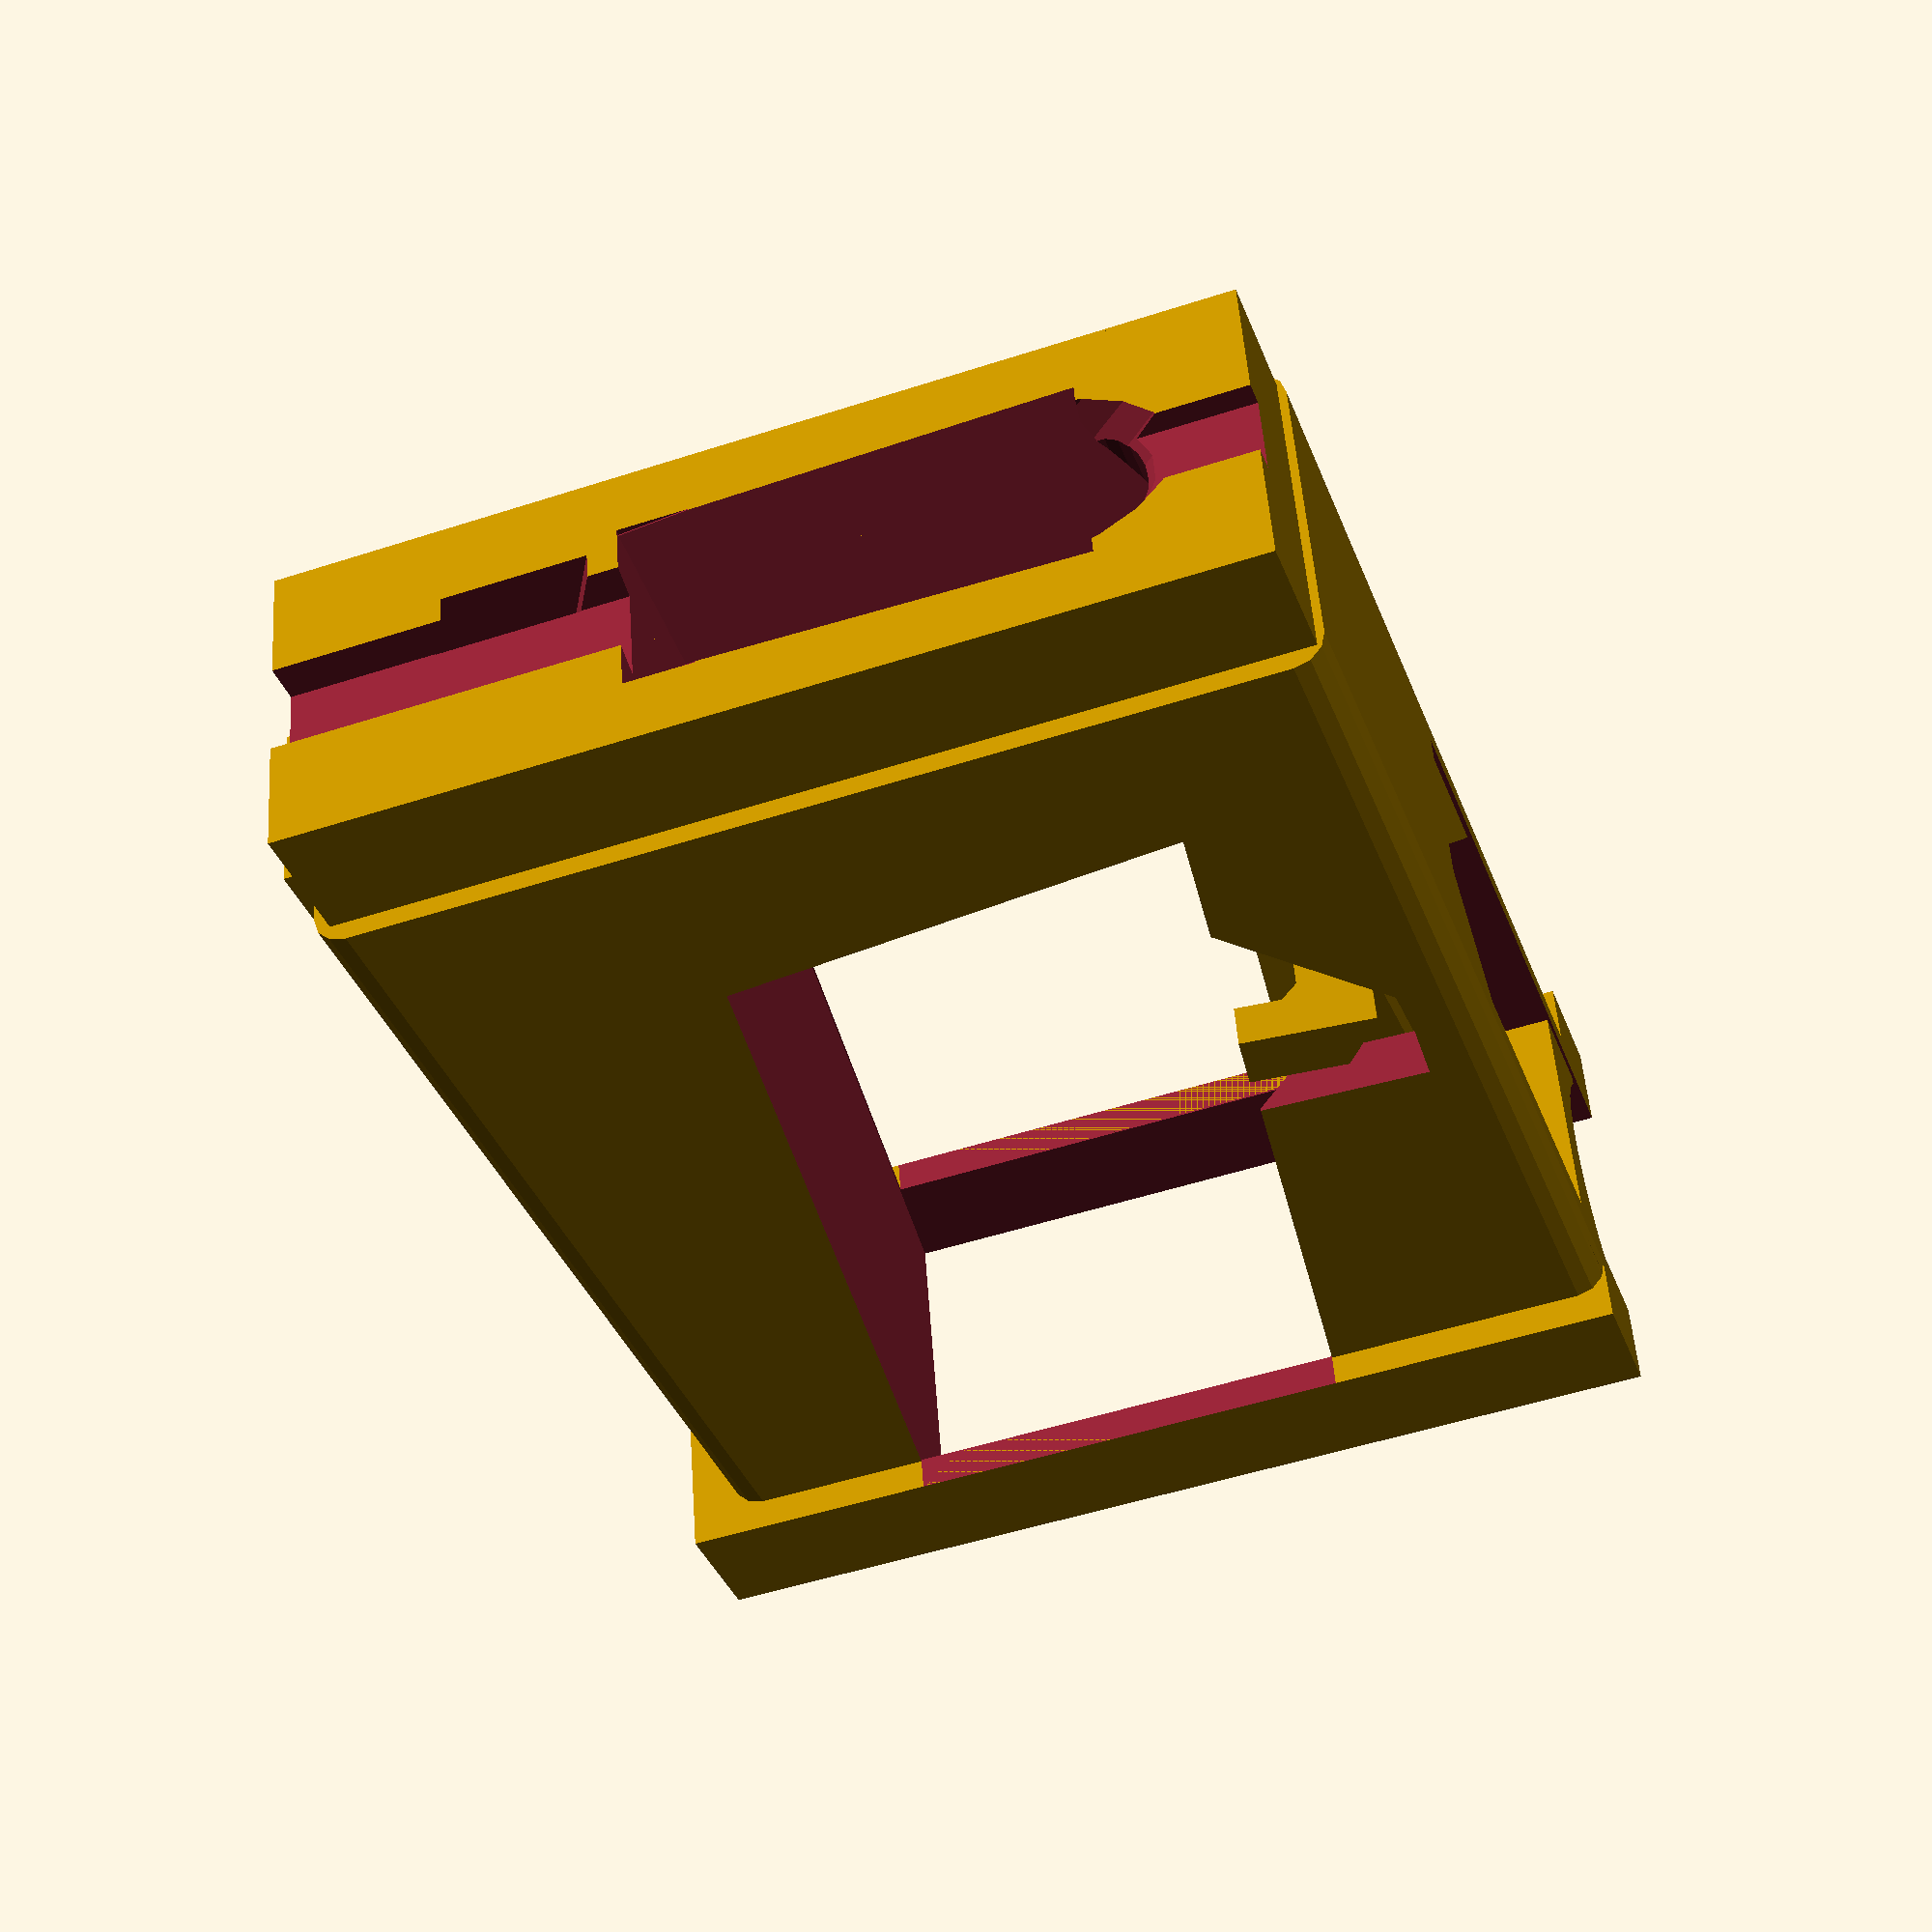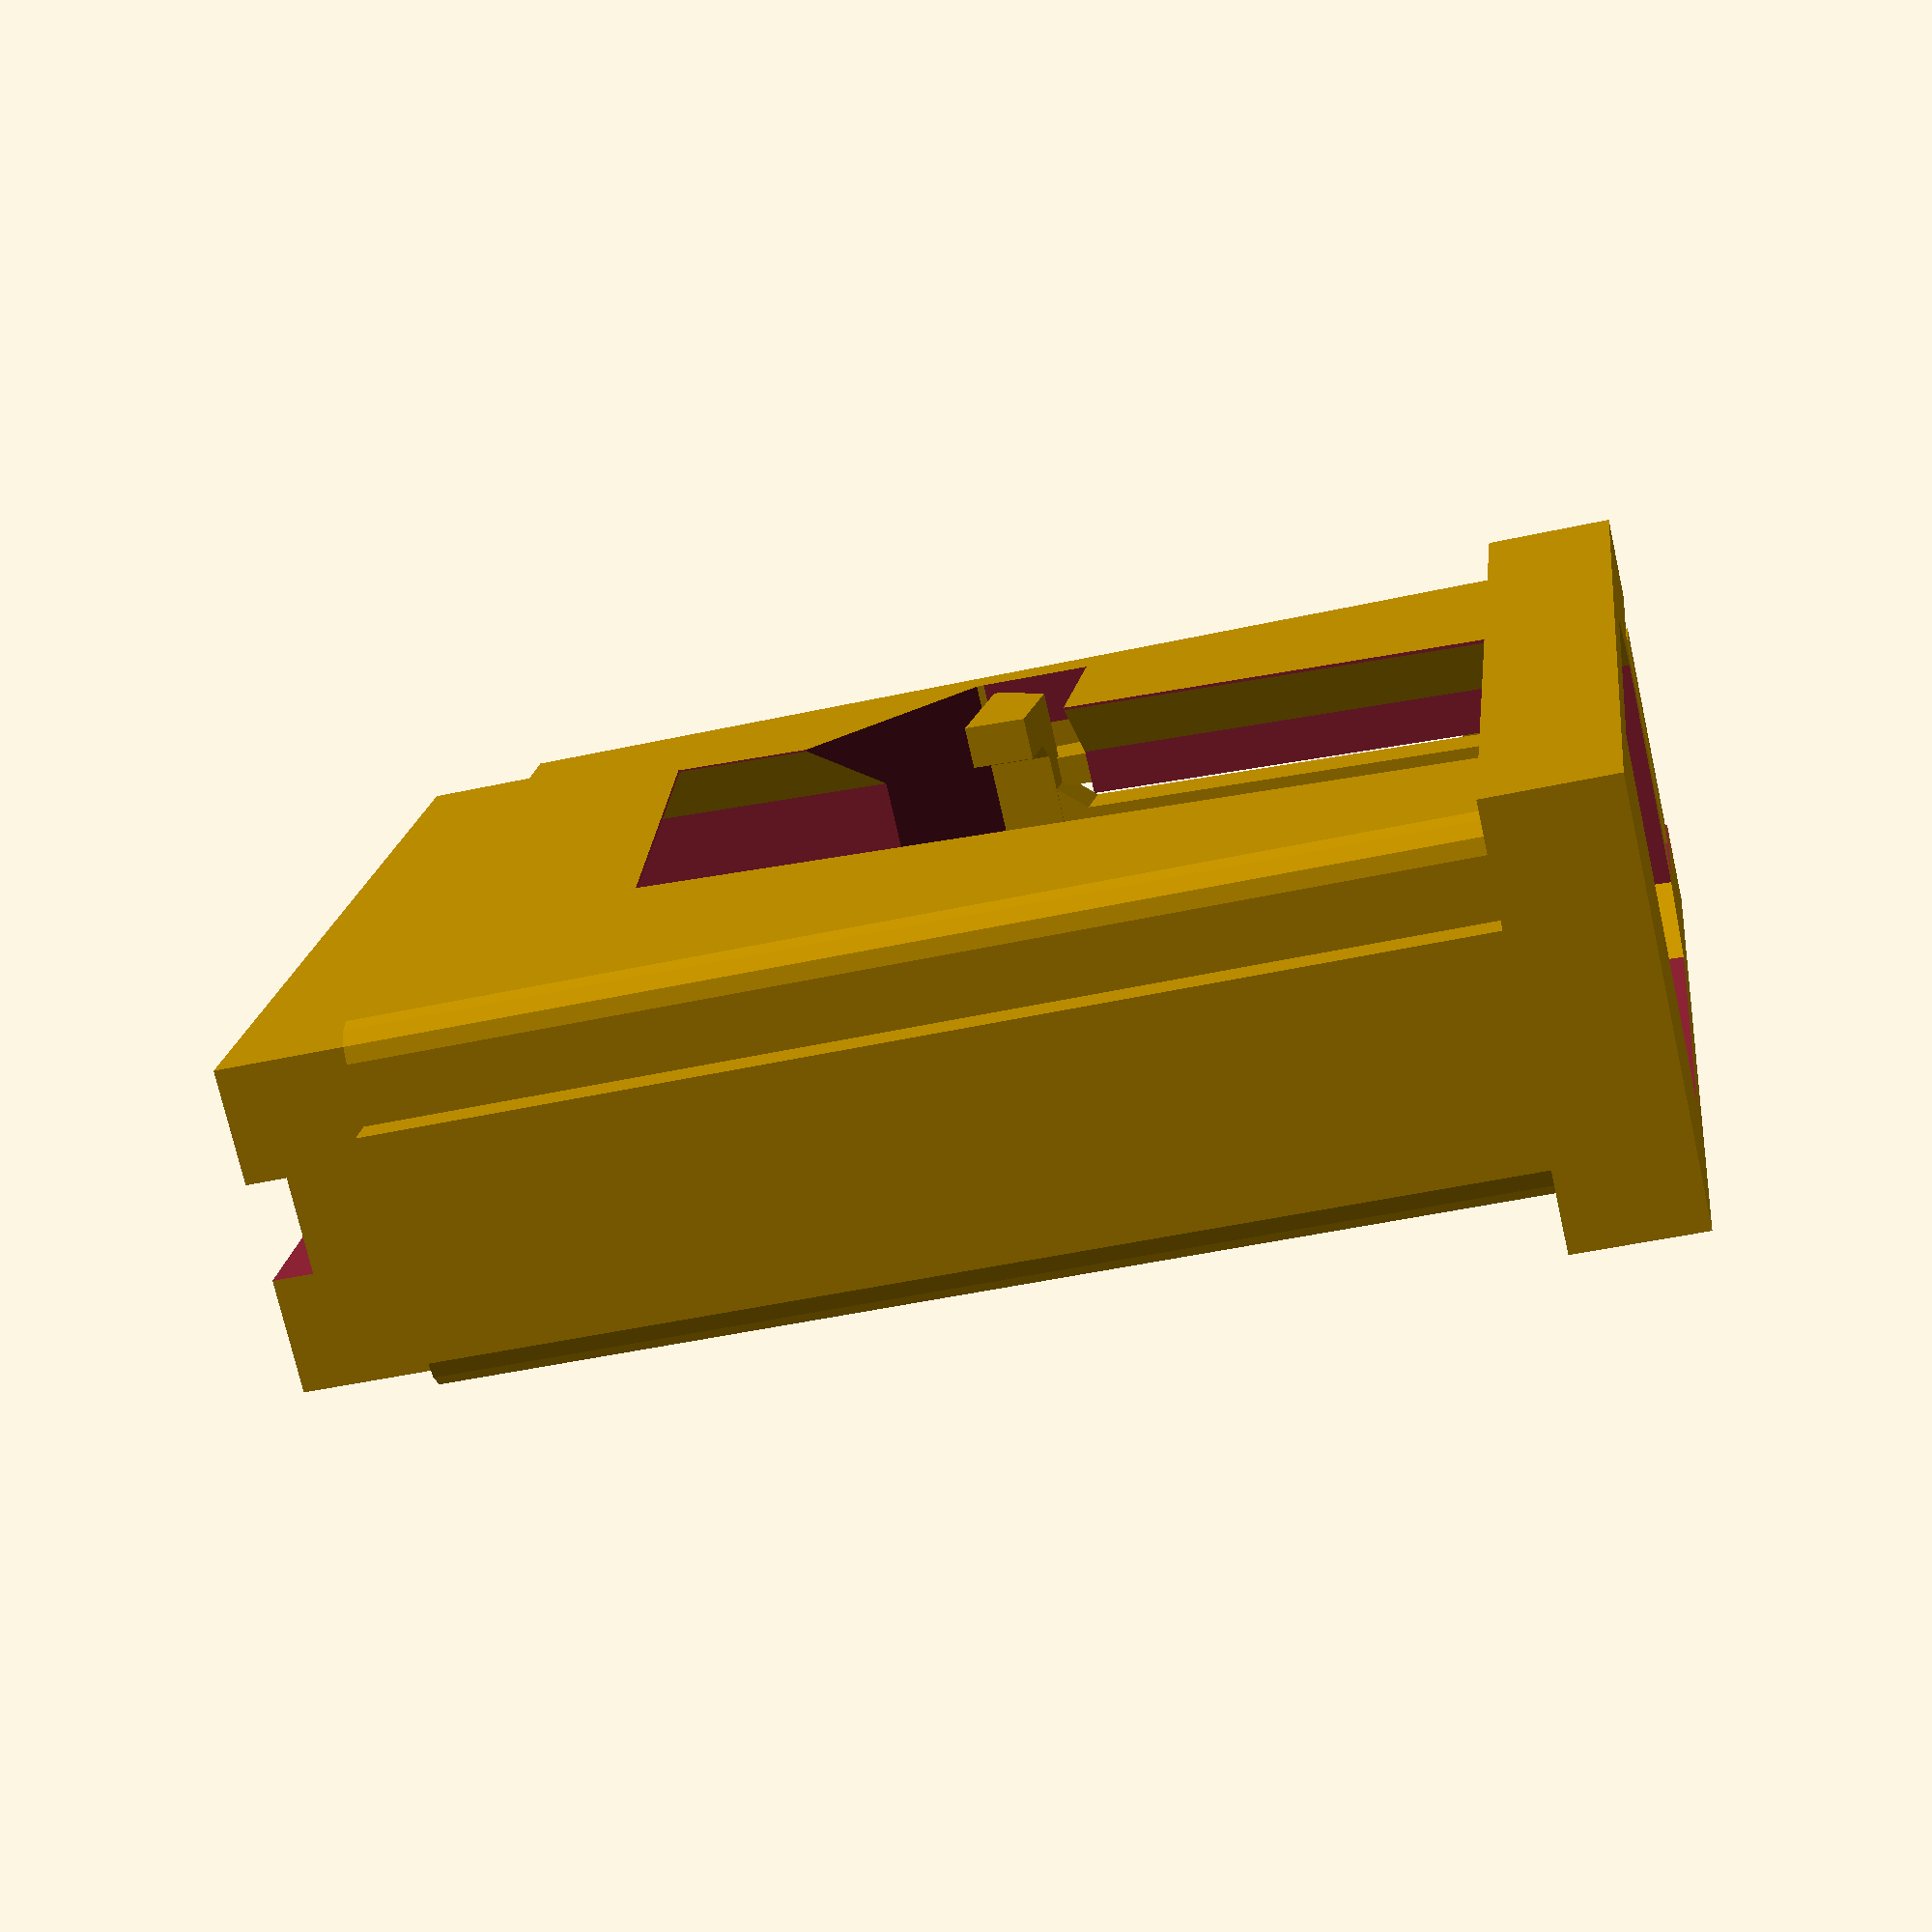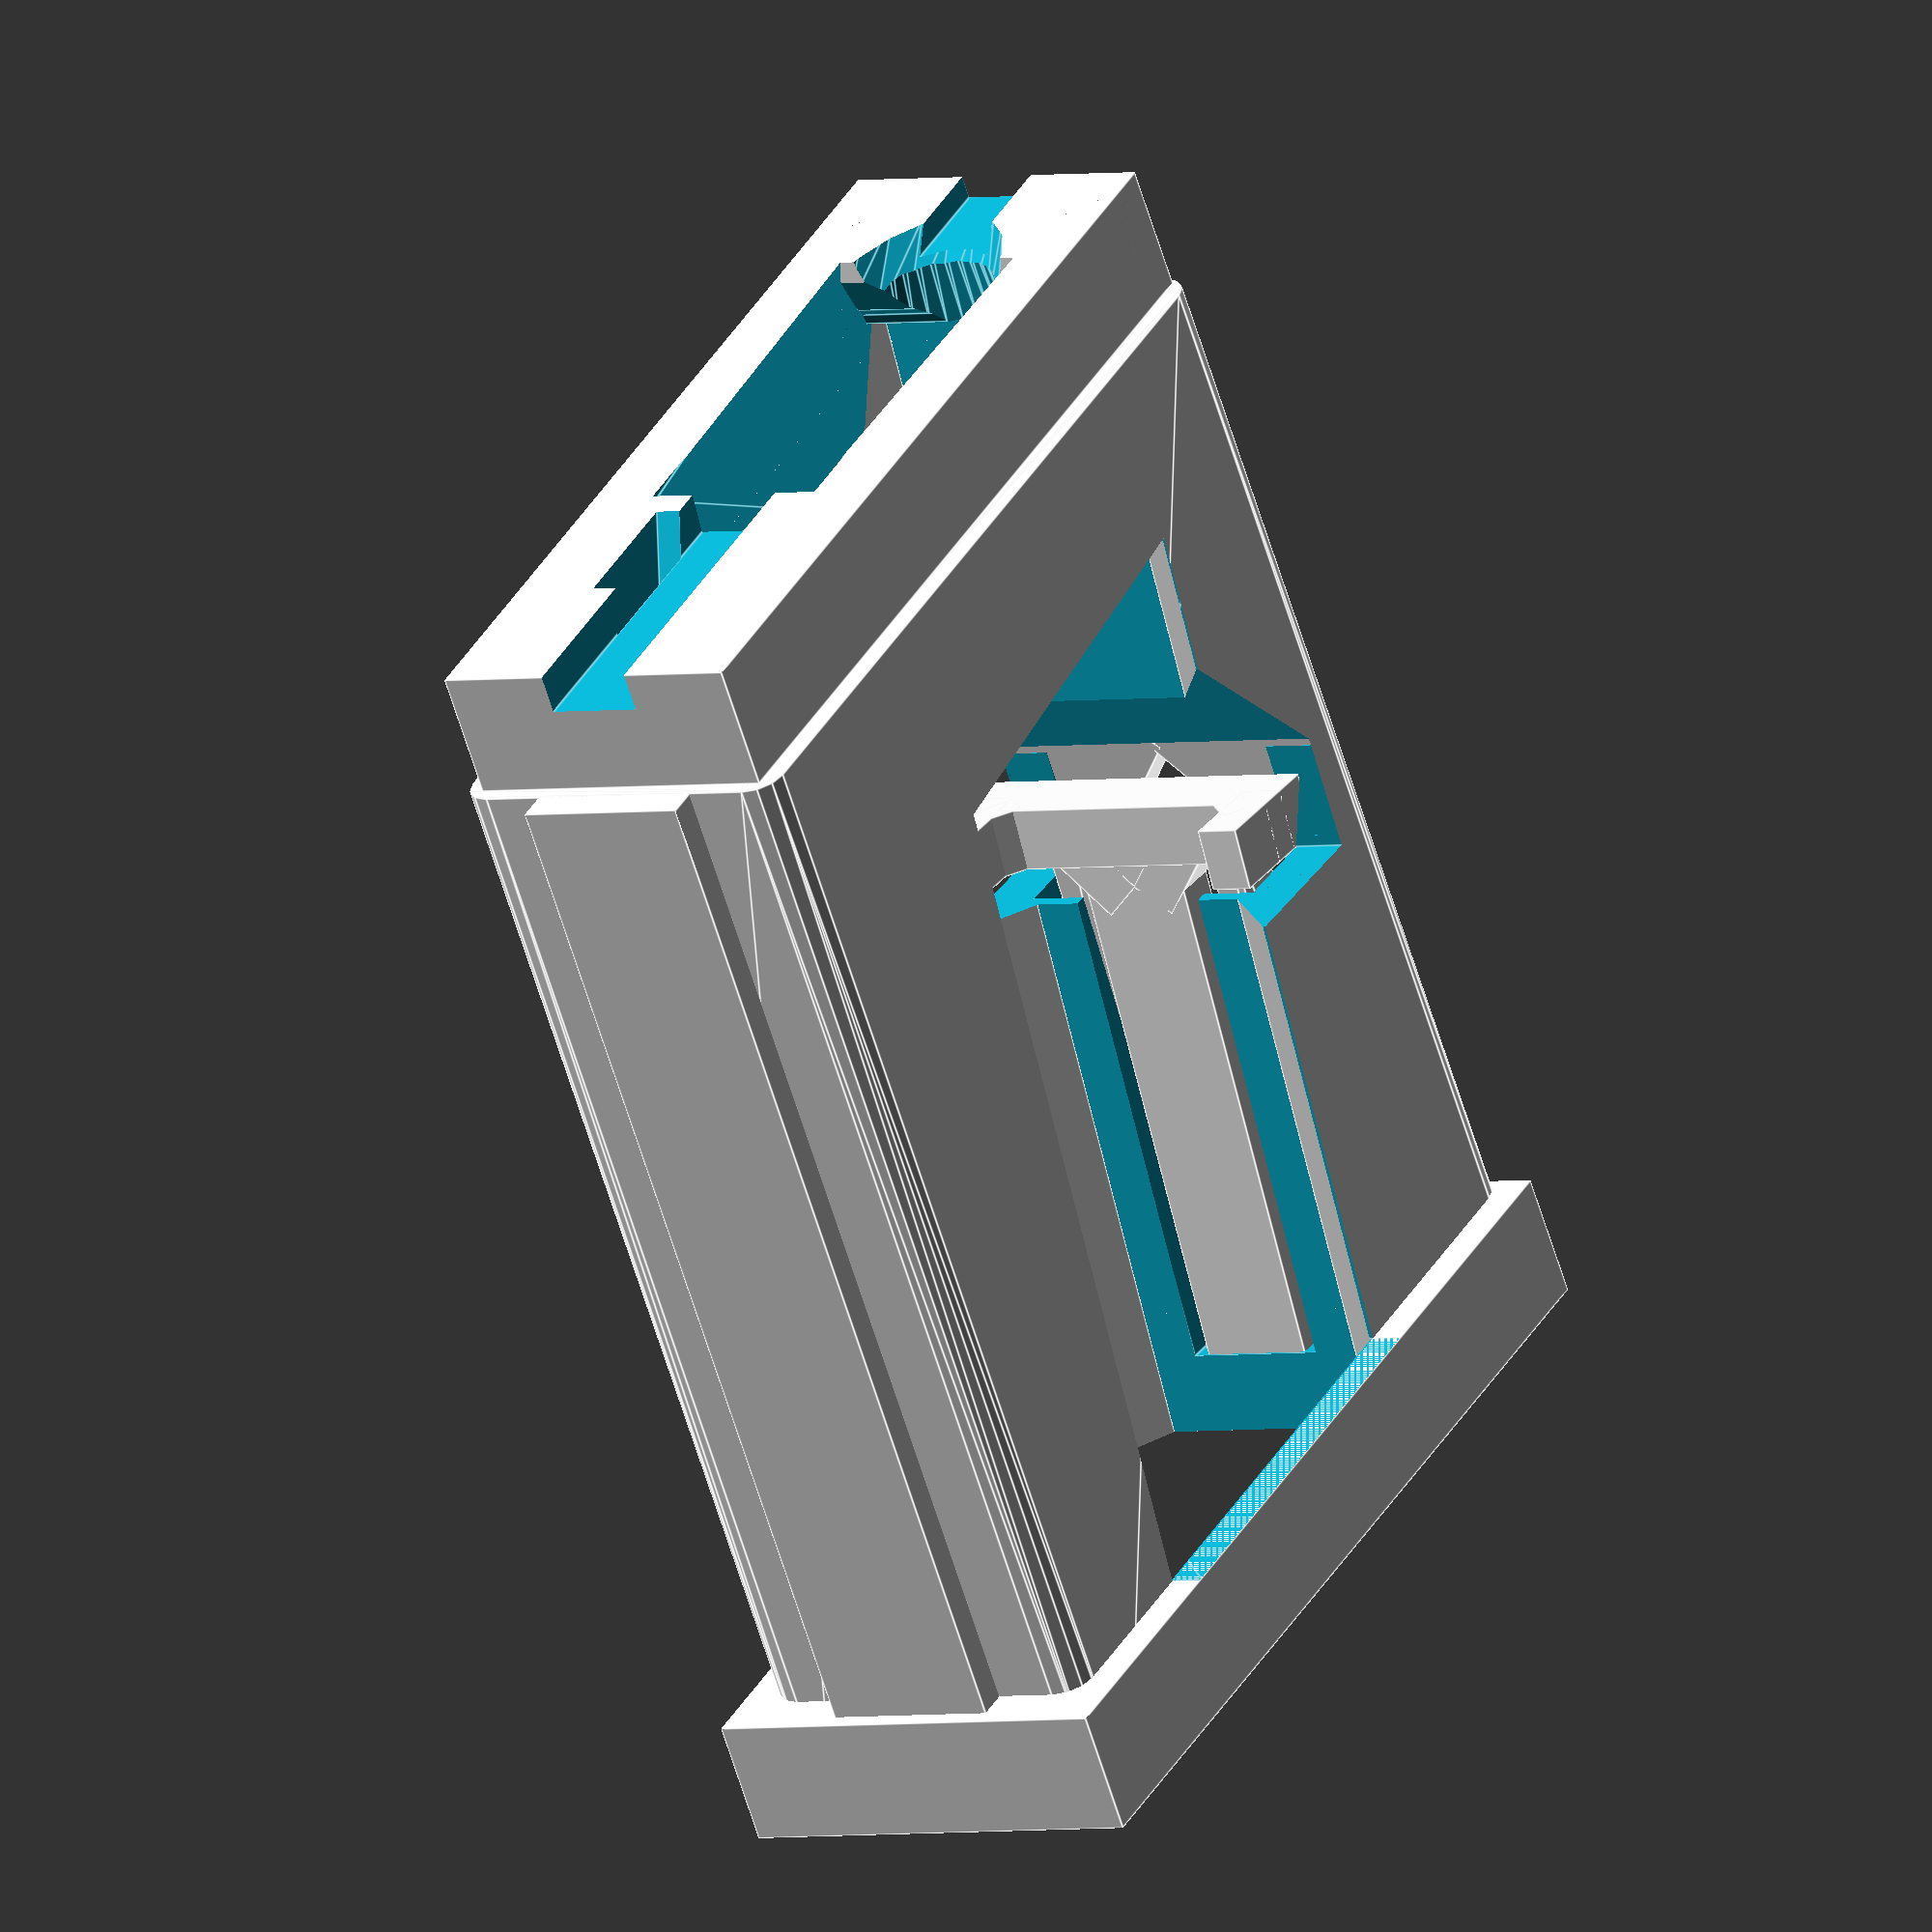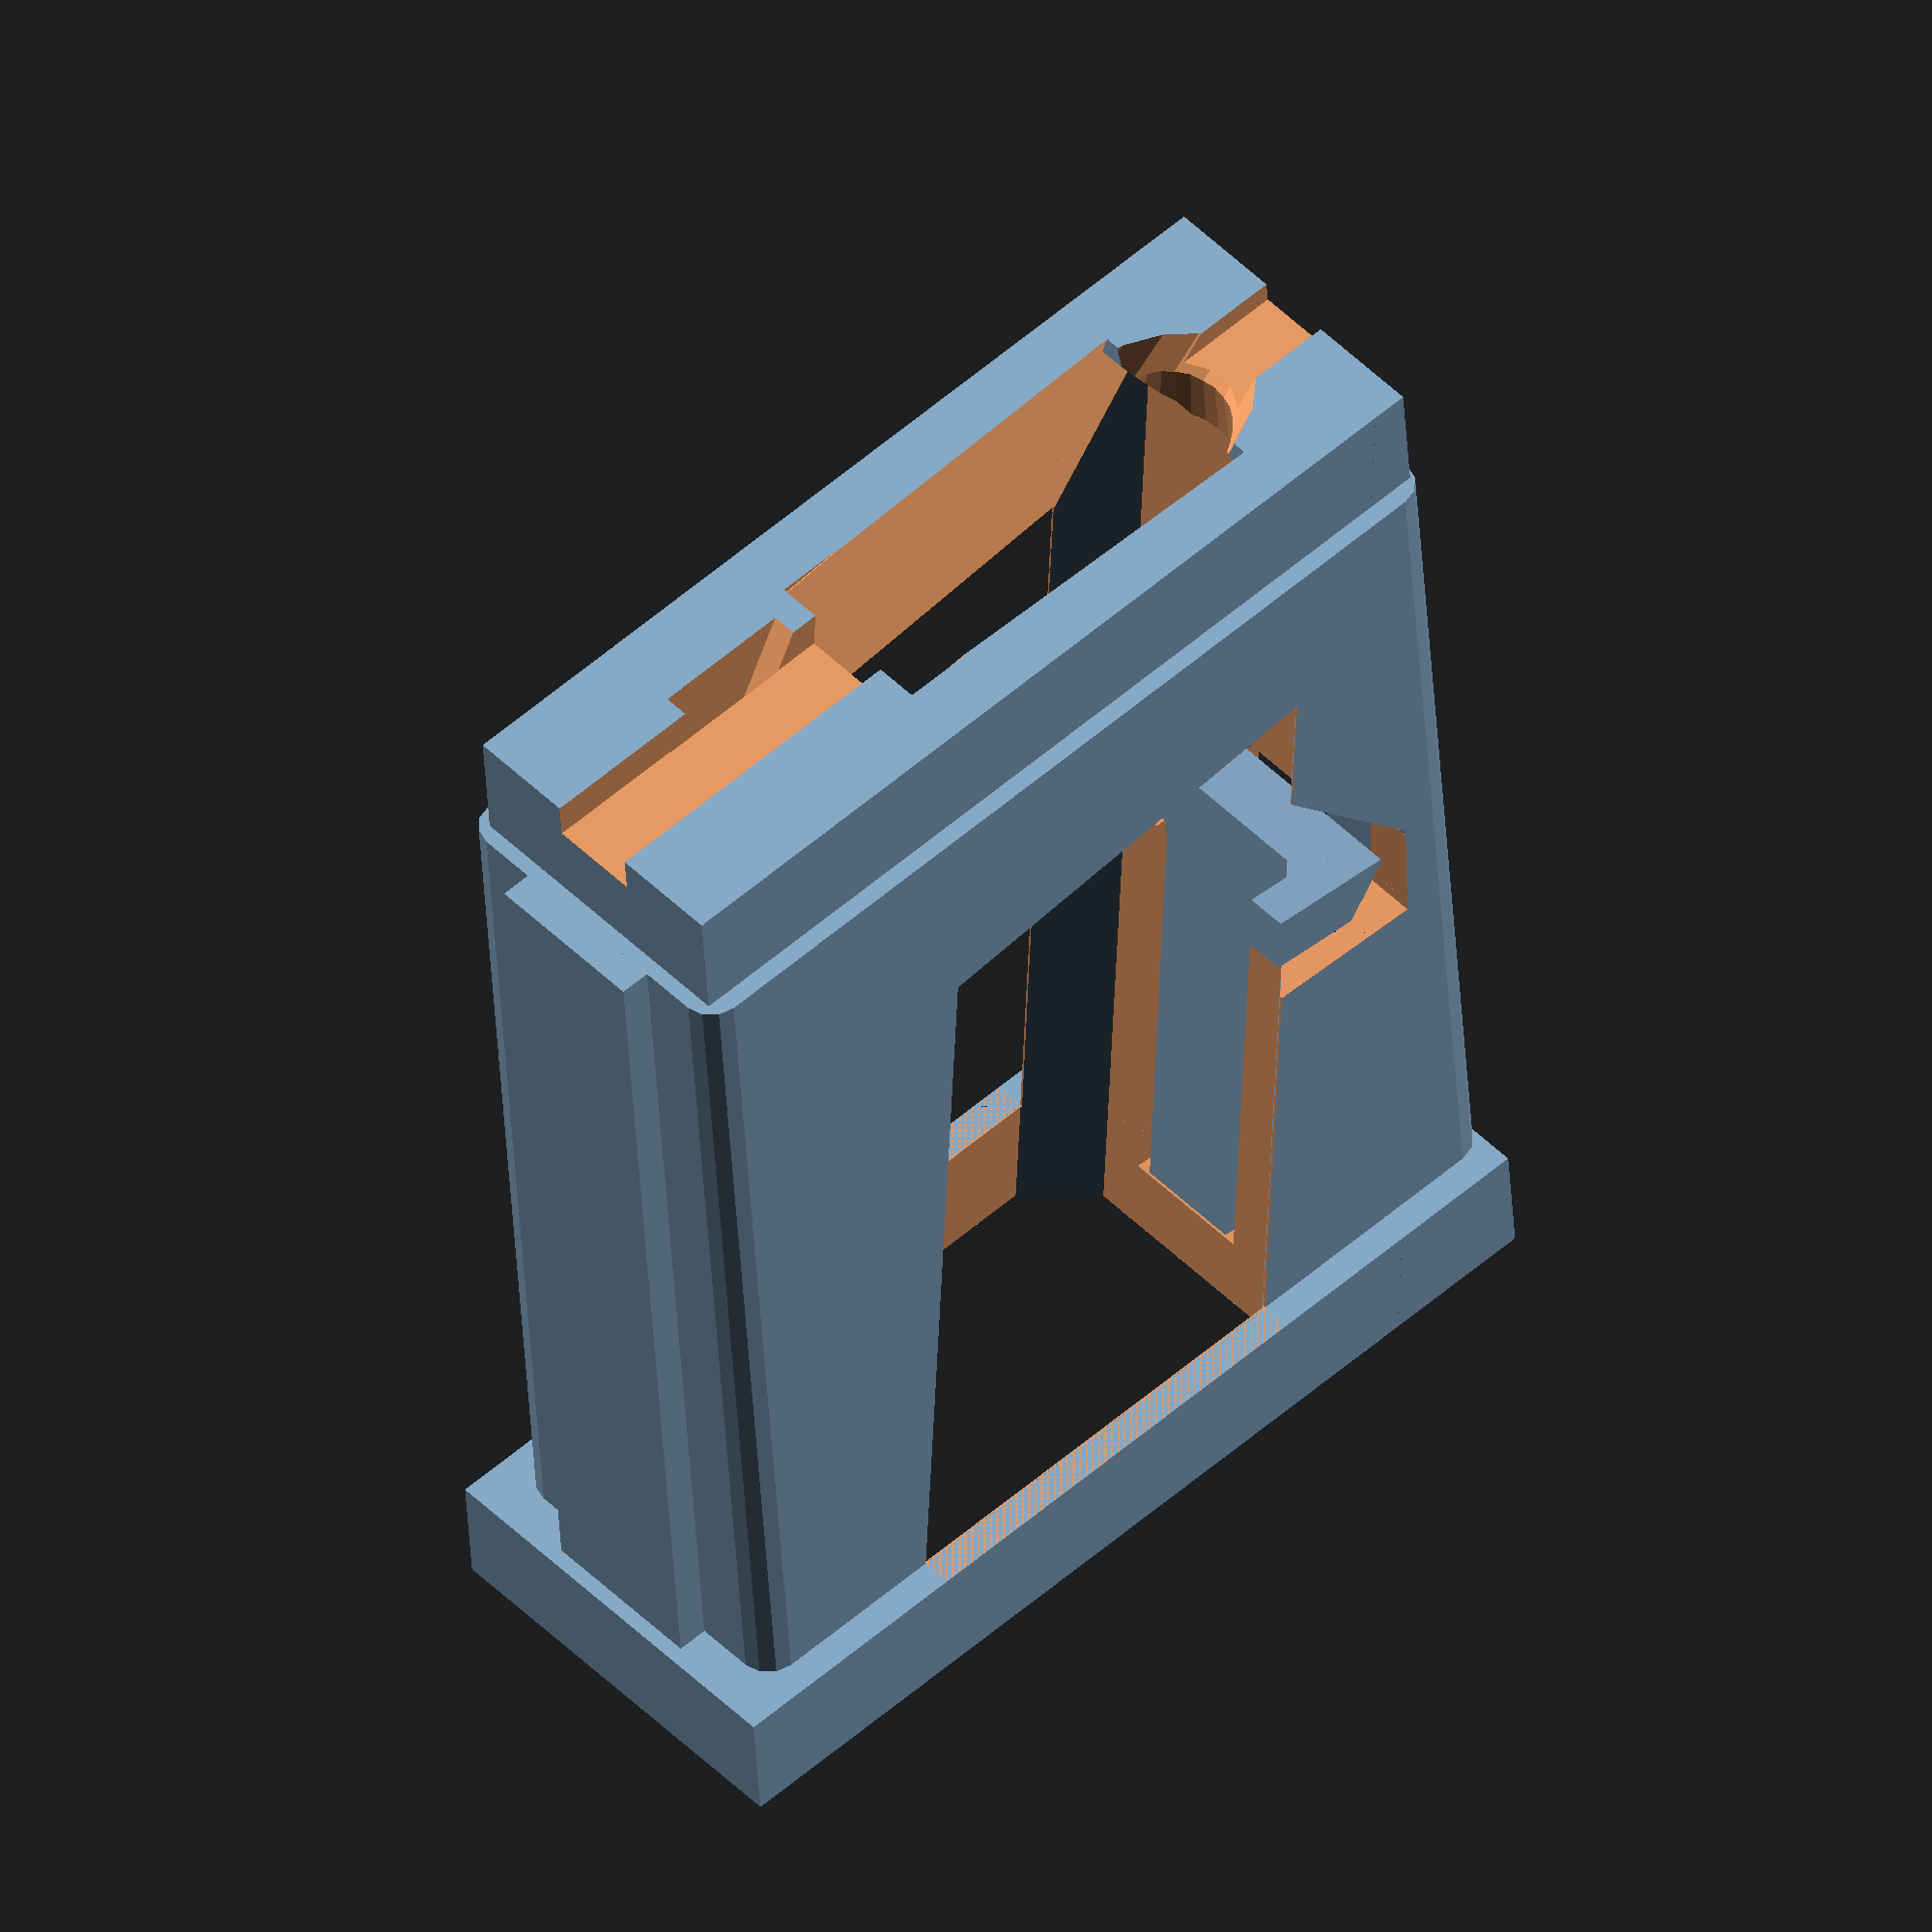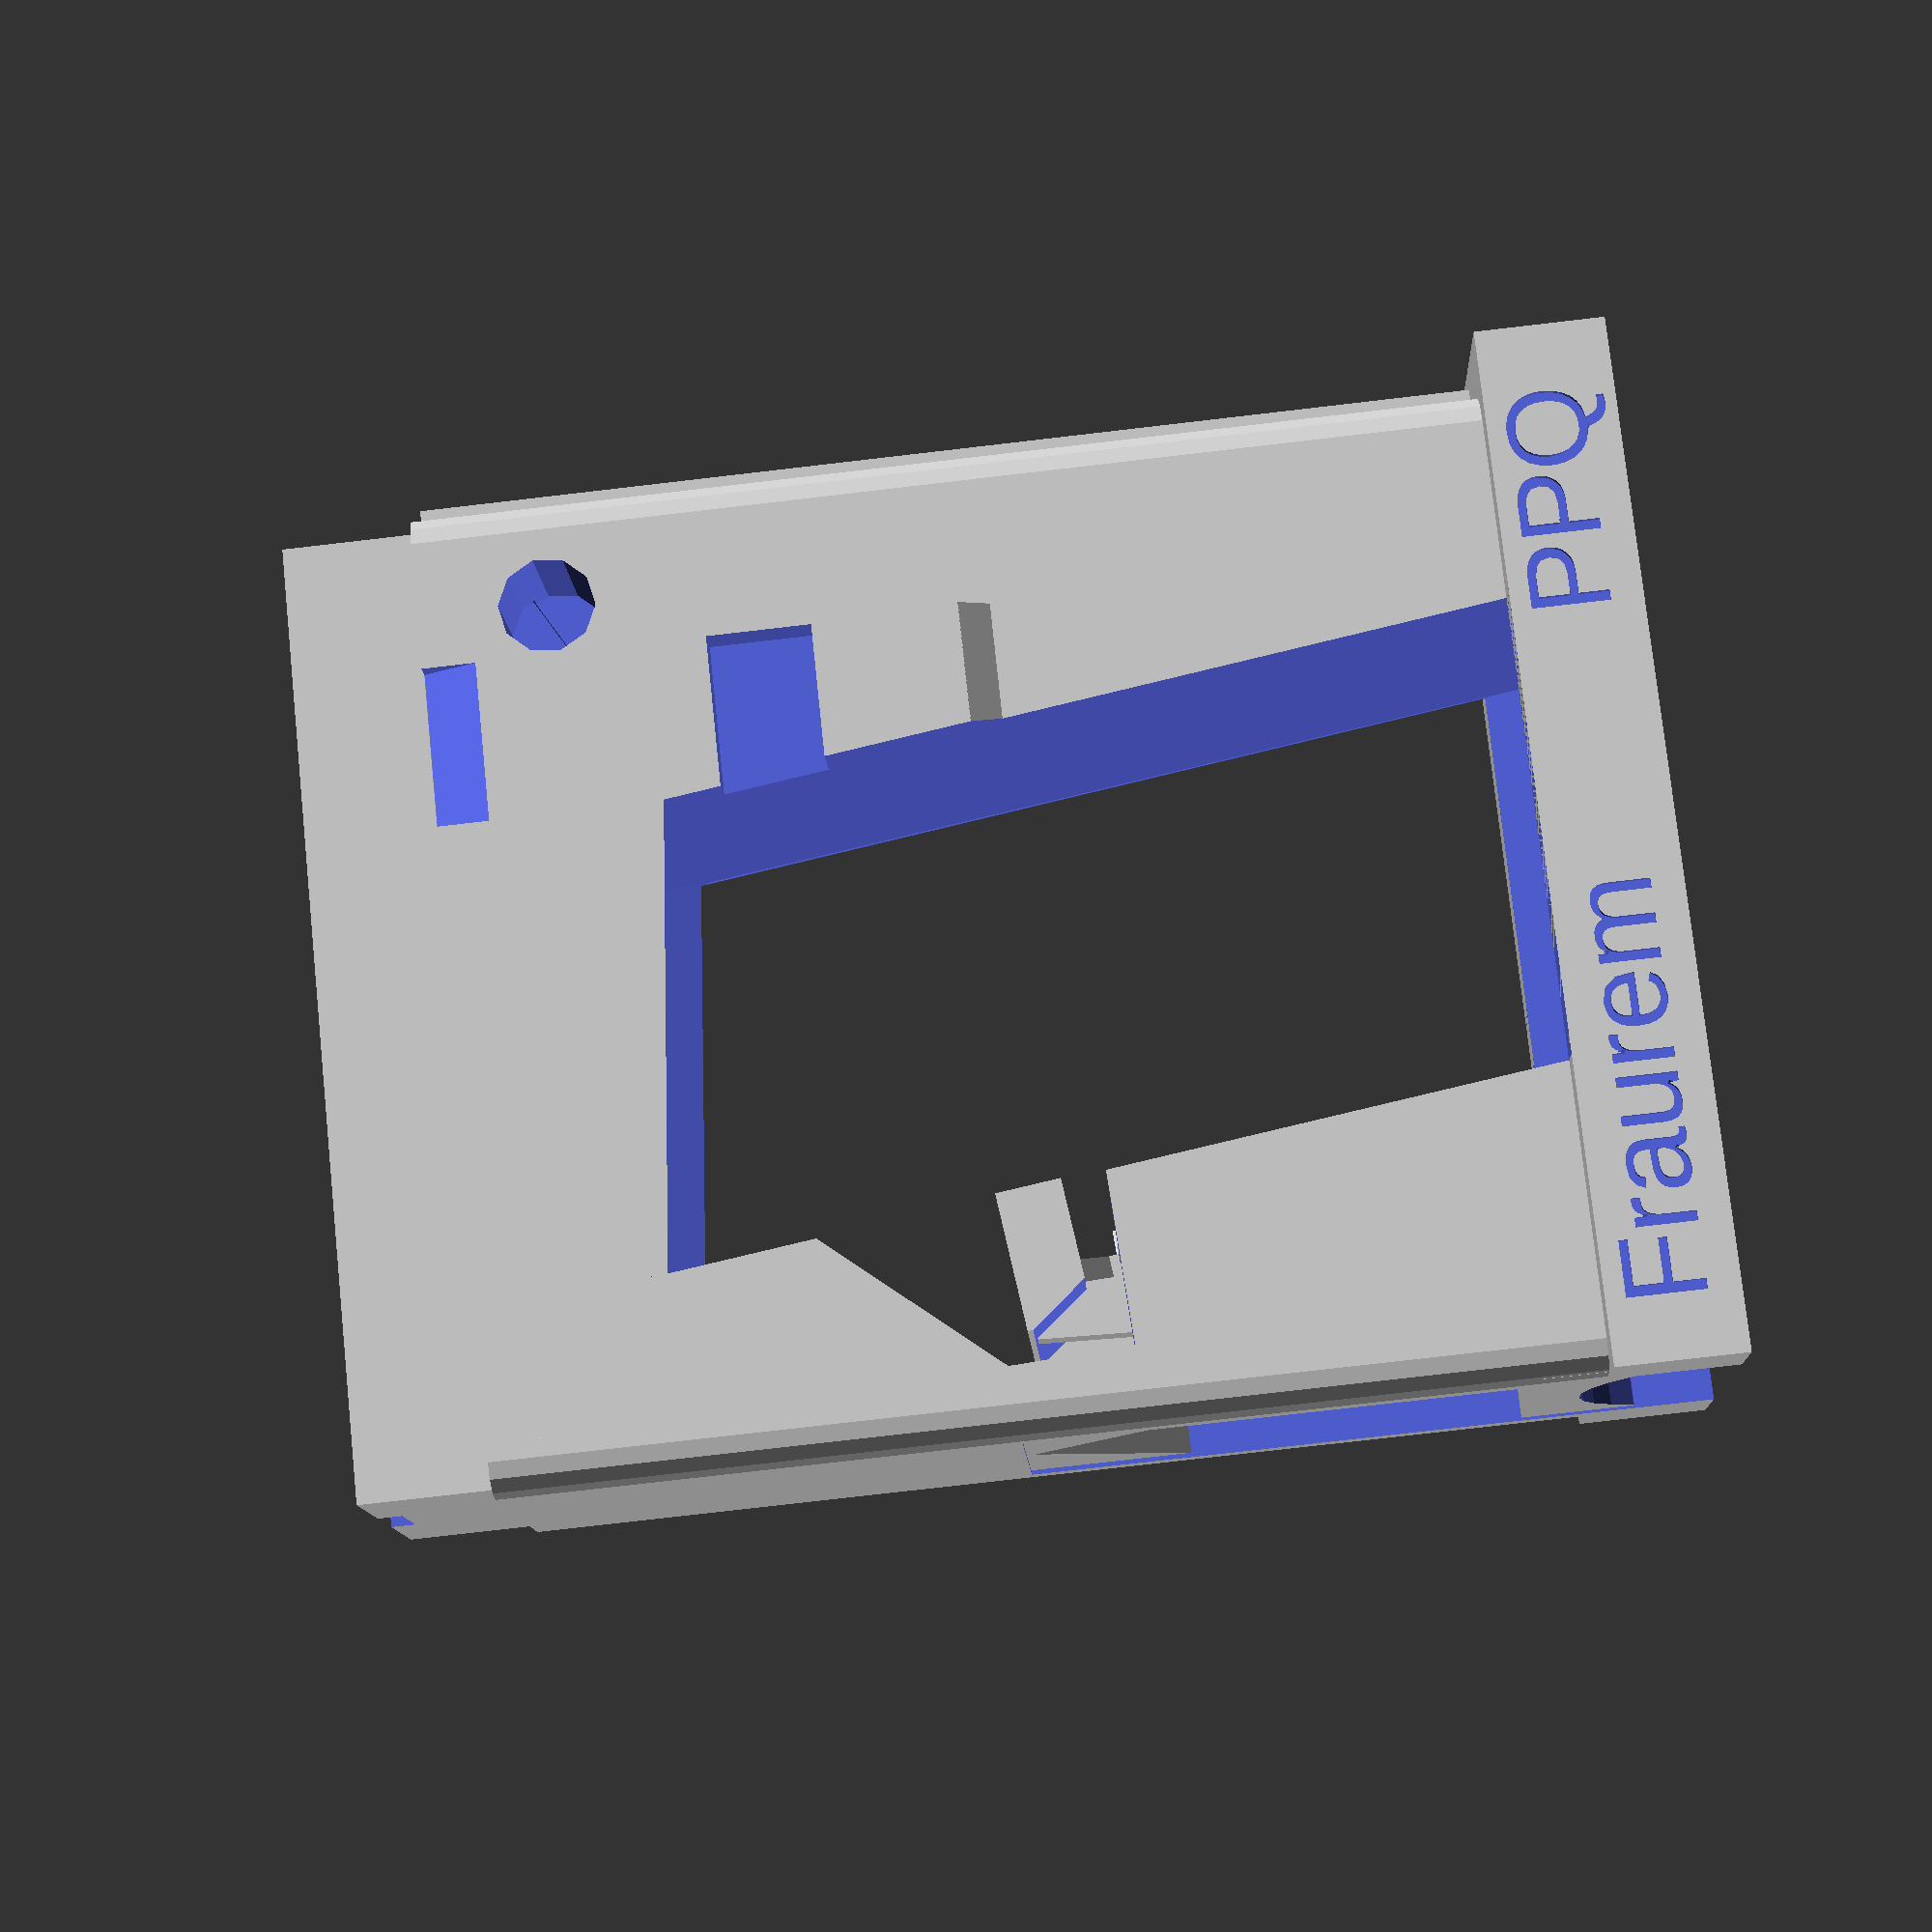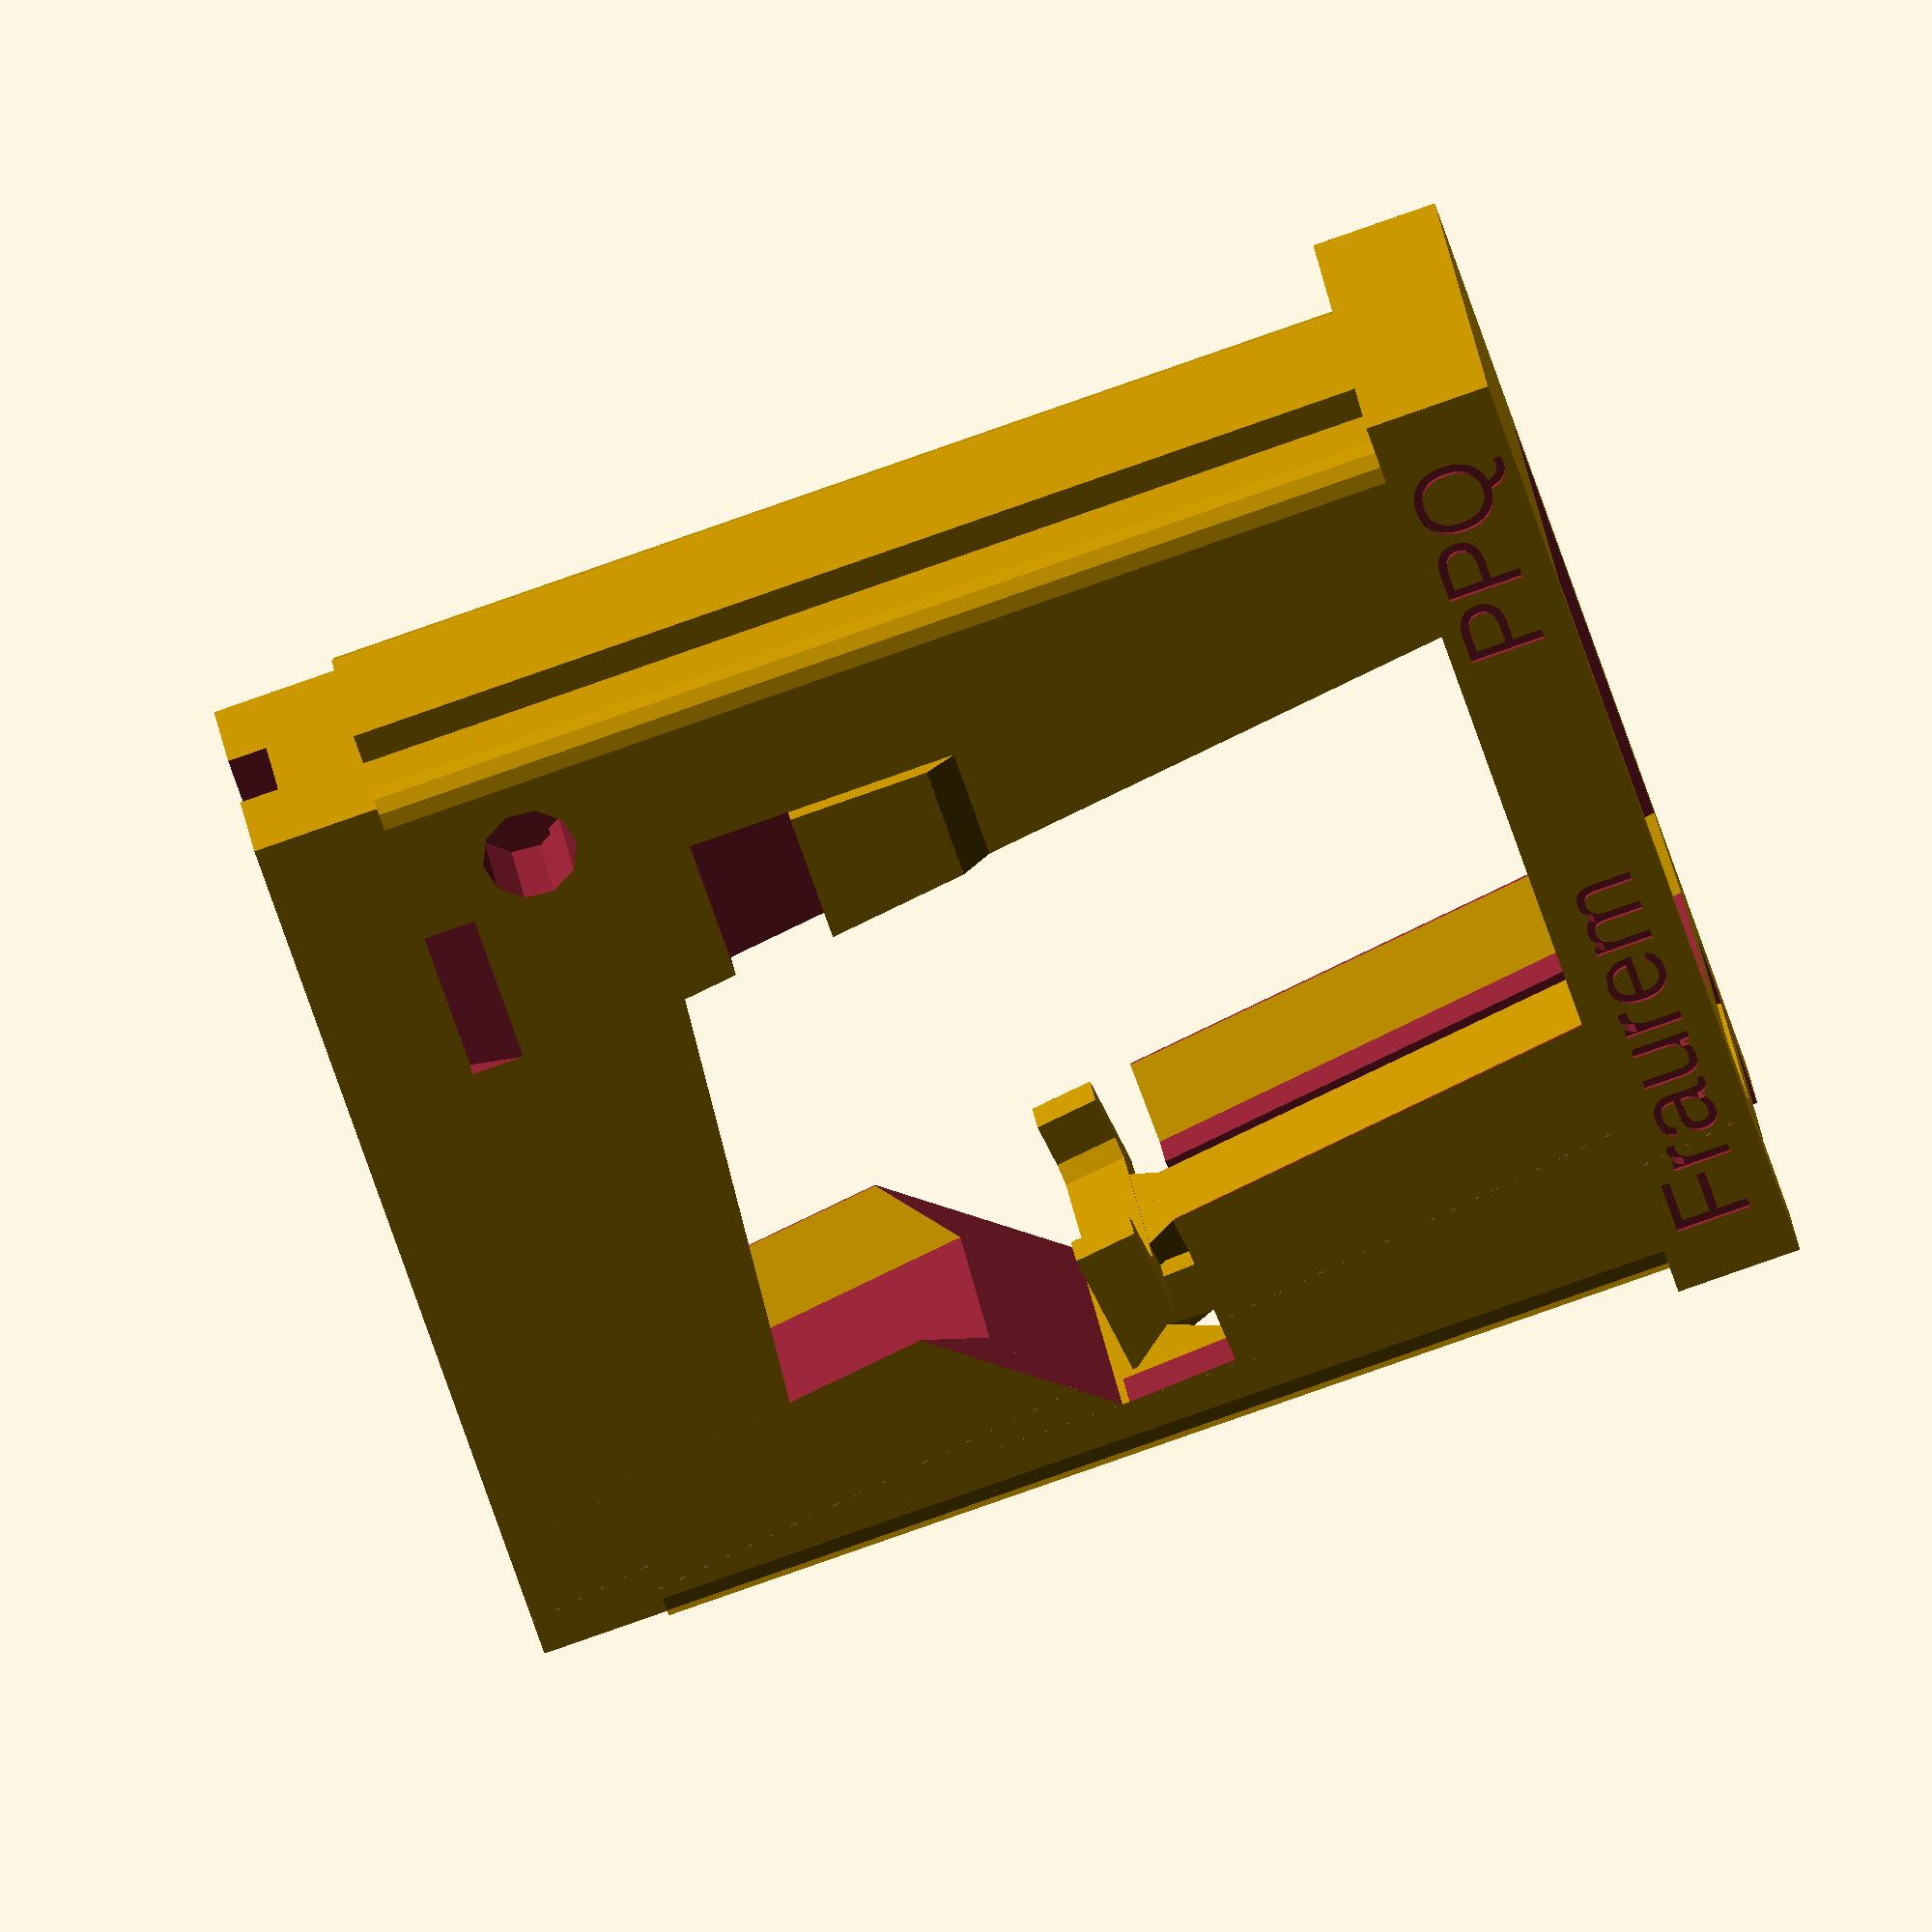
<openscad>
//
// Basic adapter for PPQ
//

well_width = 22.60;
well_length = 60.75;        // main body without the bolt-stop rib

upp_len_off = 0.5;          // in front it's less space just because
upp_length = well_length - 1.5;

module body_lower ()
{
    corner_r = 2.0;
    lower_h = 74.0;

    union () {
        $fn = 12;
        difference () {
            // Main body
            // Corners must be chamfered, or this does not fit into magwell.
            translate([0, 0, lower_h*-1]) {
                hull () {
                    translate([(well_length/2 - corner_r)*-1,
                               (well_width/2 - corner_r), 0])
                        cylinder(lower_h, corner_r, corner_r);
                    translate([(well_length/2 - corner_r)*-1,
                               (well_width/2 - corner_r)*-1, 0])
                        cylinder(lower_h, corner_r, corner_r);
                    translate([(well_length/2 - corner_r),
                               (well_width/2 - corner_r), 0])
                        cylinder(lower_h, corner_r, corner_r);
                    translate([(well_length/2 - corner_r),
                               (well_width/2 - corner_r)*-1, 0])
                        cylinder(lower_h, corner_r, corner_r);
                }
            }
            // AR magazine latch cutout
            translate([(well_length/2 - 10 - 10.0),
                       (well_width/2+0.1)*-1, (17.5+6.5)*-1]) {
                cube([10.0, 2.5, 6.5]);
            }
            // AR magazine latch chute, for easy insertion
            translate([(well_length/2 - 10 - 10.0),
                       (well_width/2 + 3.3)*-1, -3.5]) {
                rotate(-22, [1,0,0]) cube([10.0, 3, 5]);
            }
        }
        // AR magazine overtravel stop
        // This includes a little buttress, which replaces automatically
        // generated support lattice. Saves material, prints faster.
        translate([(well_length/2 - 10 - 10.0),
                   (well_width/2+1.1)*-1, (17.5+6.5+9.0)*-1]) {
            cube([10.0, 1.1+0.1, 9.0]);
        }
        translate([(well_length/2 - 10 - 10.0),
                   (well_width/2-0.14)*-1, (17.5+6.5+9.0+2.14)*-1]) {
            rotate(30, [1,0,0]) cube([10.0, 1.5, 2.5]);
        }
        // Bolt stop spine
        translate([(well_length/2 - 0.1), (11.0/2)*-1, lower_h*-1]) {
            cube([2.0+0.1, 11.0, lower_h]);
        }

        // The lower belt
        // This is necessary to keep front and rear together.
        translate([(well_length/2)*-1, (well_width/2 + 2.0)*-1, lower_h*-1]) {
            cube([well_length + 3.0, well_width + 2*2.0, 8.0]);
        }
    }
}

module body_upper ()
{

    difference () {

        union () {
            // The top part being narrower gives space for receiver rails.
            translate([(well_length/2 - upp_len_off)*-1,
                       (well_width/2-1.2)*-1, 0]) {
                cube([upp_length, well_width-(1.2*2), 8.1]);
            }
        }

        // Channel for the bottom of the bolt
        // Available bolt has the bottom sticking down just a little less.
        // We do not know yet if this is how all 9mm bolts are. Nonethless,
        // front part of the channel is a little shallower.

        translate([14*-1, -6.0/2, 8.1-2.5])
            cube([upp_length-15, 6.0, 2.5+0.1]);

        translate([((well_length/2 - upp_len_off) + 0.1)*-1, -5.0/2, 8.1-1.5])
            cube([16, 5.0, 1.5+0.1]);

        // Feed ramp
        translate([-16.0, 0, 7.5])
            rotate(-50, [0,1,0])
                cylinder(7, 6.0, 5.5);
    }
}

// This is the complex hole into which the pistol magazine goes.
module main_cavity (total_h) {

    // The width of the magazine is 21.3 mm. However, given that material
    // bulges out when printed, we need a bit more.
    base_w = 22.4;
    base_len = 33.0;

    roof_th = 22.0;
    roof_w = 11.6;

    multmatrix(m = [[   1,   0,  -0.215, 0],
                    [   0,   1,   0,     0],
                    [   0,   0,   1,     0],
                    [   0,   0,   0,     1]])
    {

        difference () {

            union () {

                // We add a little cut on top, because our prism below is
                // too small.
                translate([(base_len/2 - 10)*-1, (11.8/2)*-1,
                           (total_h - 0.1)]) {
                     cube([base_len - 10, 11.8, 5]);
                }

                // The top part is a prism, using the example layout for
                // polyhedron from the OpenSCAD manual. However, we also
                // shear it a little. Bottom layout is counter-clockwise:
                //    A   D
                //    B   C

                translate([(base_len/2)*-1, (base_w/2)*-1,
                           (total_h - roof_th)]) {

                    a1 = [0,        0, 0];
                    b1 = [base_len, 0, 0];
                    c1 = [base_len, base_w, 0];
                    d1 = [0,        base_w, 0];

                    a2 = a1 + [0, ((base_w - roof_w)/2),    roof_th];
                    b2 = b1 + [0, ((base_w - roof_w)/2),    roof_th];
                    c2 = c1 + [0, ((base_w - roof_w)/2)*-1, roof_th];
                    d2 = d1 + [0, ((base_w - roof_w)/2)*-1, roof_th];

                    faces = [[0,1,2,3], [4,5,1,0], [7,6,5,4],
                             [5,6,2,1], [6,7,3,2], [7,4,0,3]];

                    polyhedron([a1, b1, c1, d1, a2, b2, c2, d2], faces);
                }

                translate([(base_len/2)*-1, (base_w/2)*-1, 0]) {
                    cube([base_len, base_w, (total_h - roof_th) + 0.1]);
                }
            }

            // This little extension both serves as an over-travel stop
            // and adds a little material to pad our small feed ramp.
            translate([(base_len/2 + 0.1)*-1, (19.0/2)*-1, (total_h - 8.5)]) {
                difference () {
                    $fn = 30;
                    // The "main" cut-out that forms the over-travel stop
                    // at the bottom and the feed ramp at the top.
                    cube([5.0, 19.0, 11]);
                    // The vertical cylinder is a channel for the bullet tip.
                    translate([6.0, 19.0/2, -0.1]) cylinder(11.2, 5.0, 3.5);
                    // The horizontal cylinder is for the follower when empty.
                    translate([6.0, -0.1, -2.0])
                        rotate(-90, [1, 0, 0])
                            cylinder(19.2, 5.0, 5.0);
                    // This extra cut was originally done because the magazine
                    // is not symmetric: the right side lip is taller and hits
                    // the ramp buttress. However, we found that this cut
                    // removes the support material, so we extended it all
                    // the way across, including the left side.
                    translate([2.2, 2, 1.0])
                        rotate(35, [0,1,0])
                            cube([2, 15, 7]);
                }
            }

            // These "side wings" prevent the magazine from tilting sideways
            // while being inserted. It's mostly for user's convenience.
            translate([(base_len/2)*-1, ((base_w + 20.5)/2)*-1, 0]) {
                rotate(45, [0,0,1])
                    cube([10, 10, (total_h)]);
            }
            translate([(base_len/2)*-1, ((base_w - 7.9)/2), 0]) {
                rotate(45, [0,0,1])
                    cube([10, 10, (total_h)]);
            }
        }
    }
}

// The root of the ejector is 1.38 thick, 7.5 wide. Length TBD.
module ejector_cavity () {

    depth = 30.0;  // excessive on purpose - should be called "cut_length"?

    union () {

        translate([16, -3.8, 5.0]) {

            rotate(60.0, [0, 1, 0]) {

                // The main pocket is a pocket at 60 degrees, documented
                // in ar9mm_02_ejector.xcf. We center the cube so that it
                // rotates in a predictable way.
                translate([(depth/2)*-1, (1.7/2)*-1, (7.9/2)*-1])
                    cube([depth, 1.7, 7.9]);

                // We also add an inspection hole.
                translate([depth/2, 0, 0])
                    rotate(90, [1, 0, 0])
                        cylinder(20, 3, 3);
            }
        }

    }
}

// This side extension is needed because the side walls are
// much too thin to be reliably printed on basic equipment.
// So, we destroy side walls on purpose. Of course, we leave
// the lower belt intact. The width of this has to be large
// enough to affect the overtravel stop of the AR magazine.

module technical_side_cut () {

    // Bottom layout is counter-clockwise:
    //    A   D
    //    B   C

    tech_x = 28.7;
    tech_y = 27;
    tech_z1 = 54.4;
    tech_z2 = 52.0;

    translate([-11.7, (tech_y/2)*-1, -66.0]) {

        a1 = [     0,      0, 0];
        b1 = [tech_x,      0, 0];
        c1 = [tech_x, tech_y, 0];
        d1 = [     0, tech_y, 0];

        a2 = a1 + [-6.7,  0, tech_z1];
        b2 = b1 + [-6.55,  0, tech_z2];
        c2 = c1 + [-6.55,  0, tech_z2];
        d2 = d1 + [-6.7,  0, tech_z1];

        faces = [[0,1,2,3], [4,5,1,0], [7,6,5,4],
                 [5,6,2,1], [6,7,3,2], [7,4,0,3]];

        polyhedron([a1, b1, c1, d1, a2, b2, c2, d2], faces);
    }
}

// This is the cut-out for the pistol magazine latch.
module latch_big_cut () {

    width1 = 8.8;
    width2 = 16.0;
    width3 = 27;

    difference () {
        union () {

            // A tall and narrow cut for the spring.
            translate([-30.0, (width1/2)*-1, -70.5])
                rotate(-6.0, [0,1,0])
                    cube([15, width1, 36.0]);

            // The main body, shaped as inverted "L".
            translate([-32.8, 0, -75.5]) {
                rotate(-3.0, [0,1,0])
                    union () {
                        translate([0, (width2/2)*-1, 0])
                            cube([15, width2, 44]);
                        translate([9.0, (width3/2)*-1, 36.5])
                            cube([11.0, width3, 7.5]);
                    }
            }

            // Removal of the support material above the latch bridge.
            translate([-17.1, 0, -27.3])
                rotate(40, [0,1,0])
                    cube([9.0, width3, 18], center=true);
        }

        // Removal of the support material above the button.
        translate([-28.1, 10.2, -32.3])
            rotate(40, [1,0,0])
                cube([4.0, 15, 15], center=true);
        translate([-28.1, -10.2, -32.3])
            rotate(-40, [1,0,0])
                cube([4.0, 15, 15], center=true);
    }
}

module latch_see_saw_side () {
    thickness = 2.0;
    hull () {
        cube([41.0, thickness, 3.0], center=true);
        translate([3.0, (thickness/2), 1.5])
            rotate(90, [1,0,0])
                cylinder(thickness, 2.0, 2.0);
    }
}

module latch_see_saw_bridge () {
    height = 4.0;
    difference () {
        union () {
            translate([-3.2, 0, 0])
                cube([4.5, 22.1, height], center=true);

            translate([0, -9.7, 0])
                cube([6.0, 2.7, height], center=true);
            translate([0, 9.7, 0])
                cube([6.0, 2.7, height], center=true);

            translate([-1.0, 8.7, 0])
                rotate(-45, [0,0,1])
                    cube([2.0, 3, height], center=true);
            translate([-1.0, -8.7, 0])
                rotate(45, [0,0,1])
                    cube([2.0, 3, height], center=true);
        }

        // Make a slanted side that alleviates the support material.
        translate([-7.0, 0, -0.1])
            rotate(-32, [0,1,0])
                cube([4.5, 22.3, 7.3], center=true);
    }
}

module latch_see_saw_button () {
    width = 14.0;
    translate([0, (width/2)*-1, 0.0])
        cube([3.0, width, 10.0]);
}

module latch_see_saw_spring () {
    width = 7.0;
    translate([-17.8, (width/2)*-1, -73.0]) {
        rotate(-6.9, [0,1,0]) {
            cube([3.0, width, 40.0]);
            translate([3.0/2, -3+width/2, 37])
                rotate(40, [1,0,0])
                    cube([3.0, 3, 6], center=true);
            translate([3.0/2, 3+width/2, 37])
                rotate(-40, [1,0,0])
                    cube([3.0, 3, 6], center=true);
        }
    }
}

// The overtravel stop is necessary for a couple of reasons.
// First, it prevents the user from breaking off the latch by mistake.
// Second, when the bolt presses the magazine down (it does so through the
// column of ammunition - it must never hit the magazine lips, of course),
// the see-saw starts extending outward. The overtravel stop supports it
// and makes it stronger.
module latch_see_saw_stop () {
    width = 20.0;
    thickness = 3.8;
    translate([0, (width/2)*-1, 0.0]) {
        difference () {
            cube([thickness, width, 7.0]);
            translate([-0.1, width/2, -5])
                rotate(90, [0,1,0])
                    cylinder(thickness+0.2, 9, 9);
        }
    }
}

module latch_see_saw () {
    union () {
        translate([-23.3, 0, -53.4])
            rotate(92.0, [0,1,0])
        {
            union () {
                translate([0, -5.7, 0])
                    latch_see_saw_side();
                translate([0, 5.7, 0])
                    latch_see_saw_side();
            }
        }
        translate([-18.5, 0, -33.7])
            rotate(-7.0, [0,1,0])
                latch_see_saw_bridge();
        translate([-25.5, 0, -74.0])
            latch_see_saw_button();
        translate([-30.2, 0, -69.0])
            latch_see_saw_stop();

        latch_see_saw_spring();
    }
}

module adapter () {
    difference () {
        union () {
            body_lower();
            body_upper();
        }

        ejector_cavity();

        translate([2.0, 0, -75.7])
            rotate(5, [0,1,0])
                main_cavity(83.7);

        technical_side_cut();

        latch_big_cut();

        // XXX design observation and a measurement hole - do not print
        // translate([-25.5, 0, -3.8])
        //    cube([5, 20, 5]);

        // Text banners
        translate([-27.0, -13.0, -72.0])
            rotate(90, [1,0,0])
                linear_extrude(height=1.0) text("Fraurem", size=5);
        translate([15.0, -13.0, -72.0])
            rotate(90, [1,0,0])
                linear_extrude(height=1.0) text("PPQ", size=5);
    }
}

module main () {
    union () {
        adapter();
        latch_see_saw();
    }
}

main();

</openscad>
<views>
elev=37.2 azim=175.7 roll=19.3 proj=p view=wireframe
elev=226.0 azim=242.8 roll=75.7 proj=p view=solid
elev=62.8 azim=117.0 roll=17.0 proj=o view=edges
elev=38.3 azim=137.5 roll=3.1 proj=o view=solid
elev=78.4 azim=335.8 roll=96.6 proj=p view=solid
elev=265.5 azim=202.2 roll=70.8 proj=o view=solid
</views>
